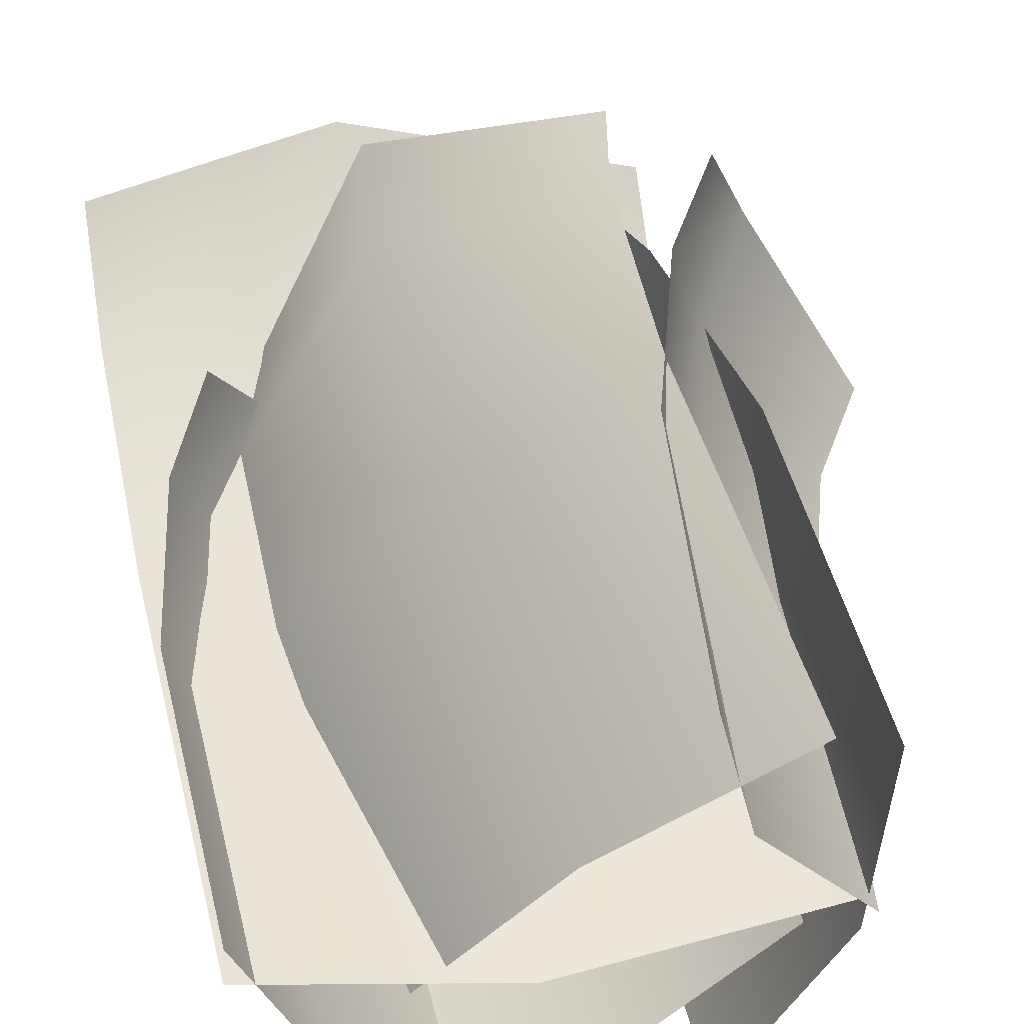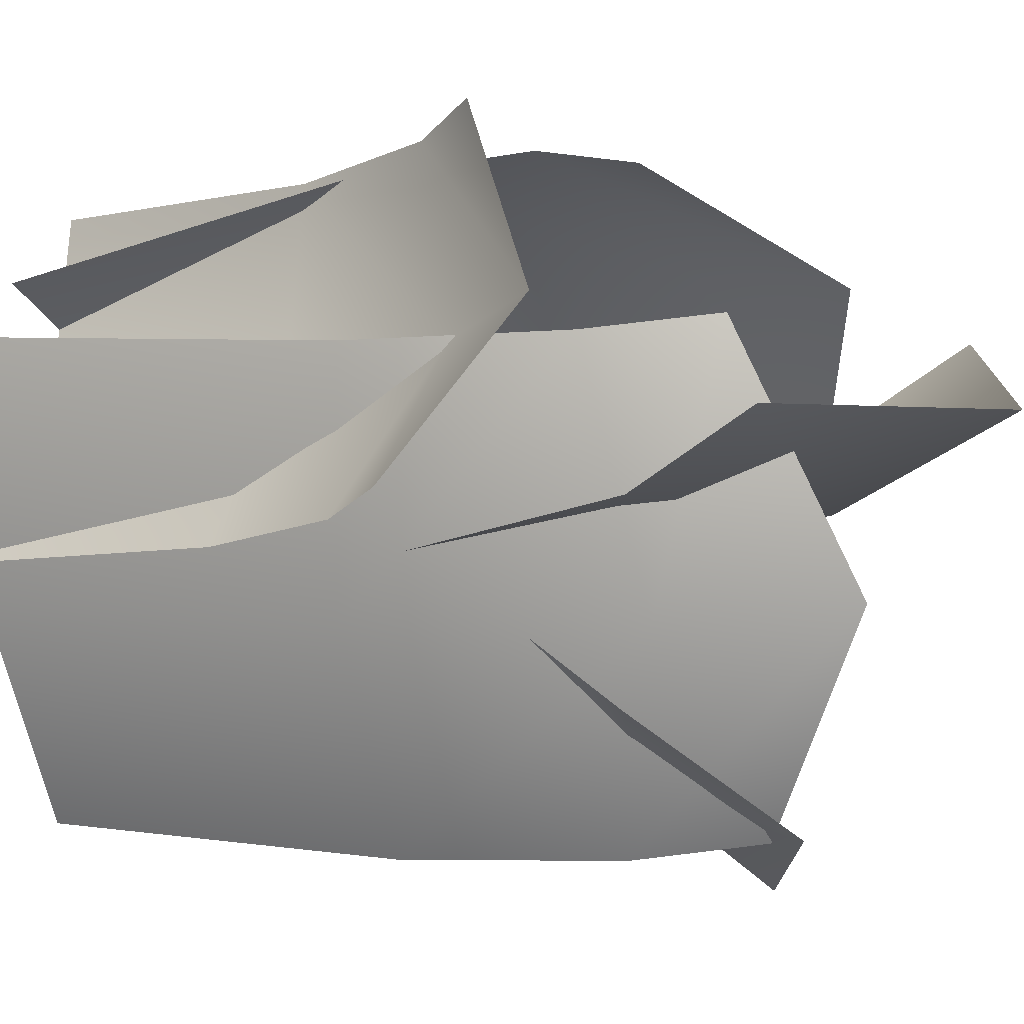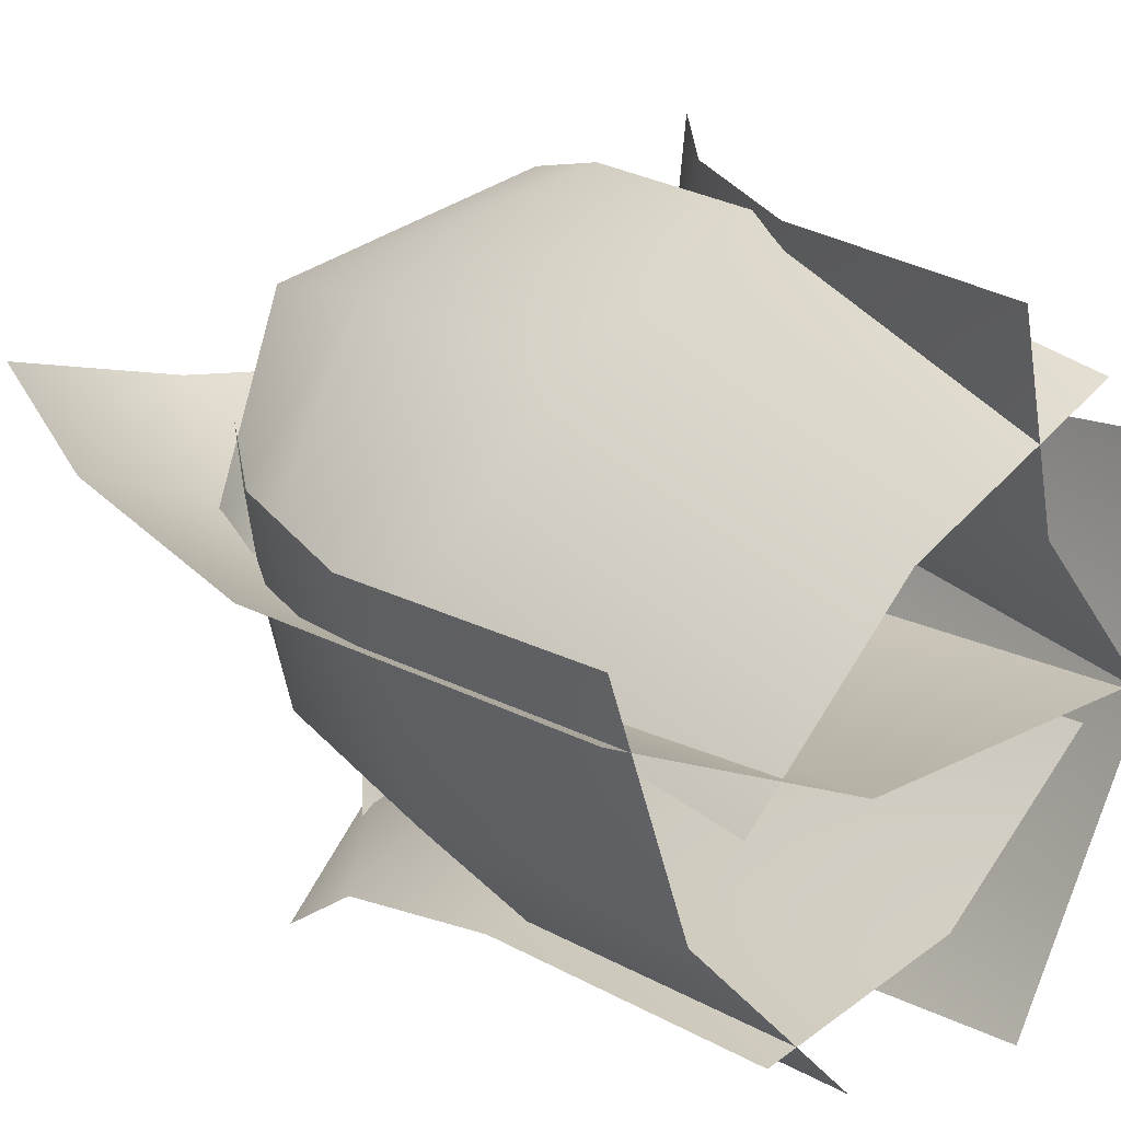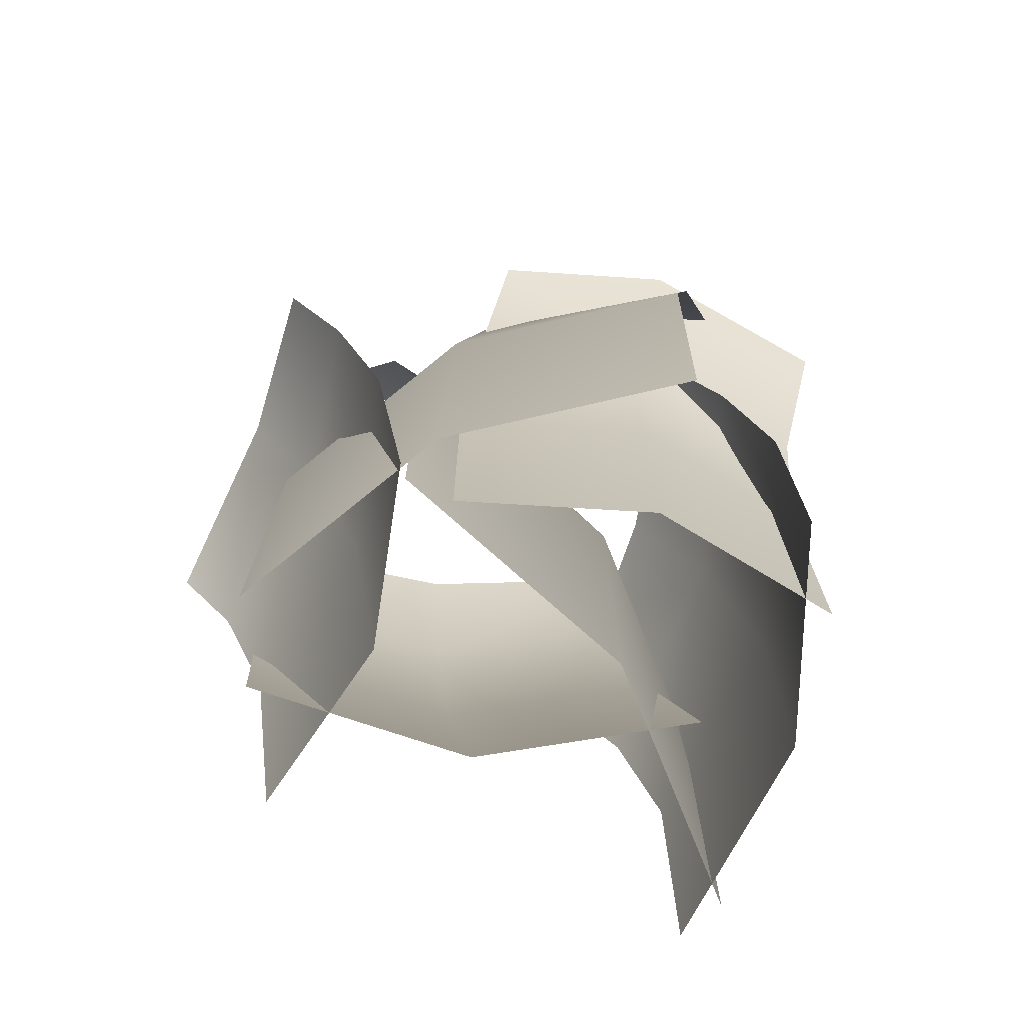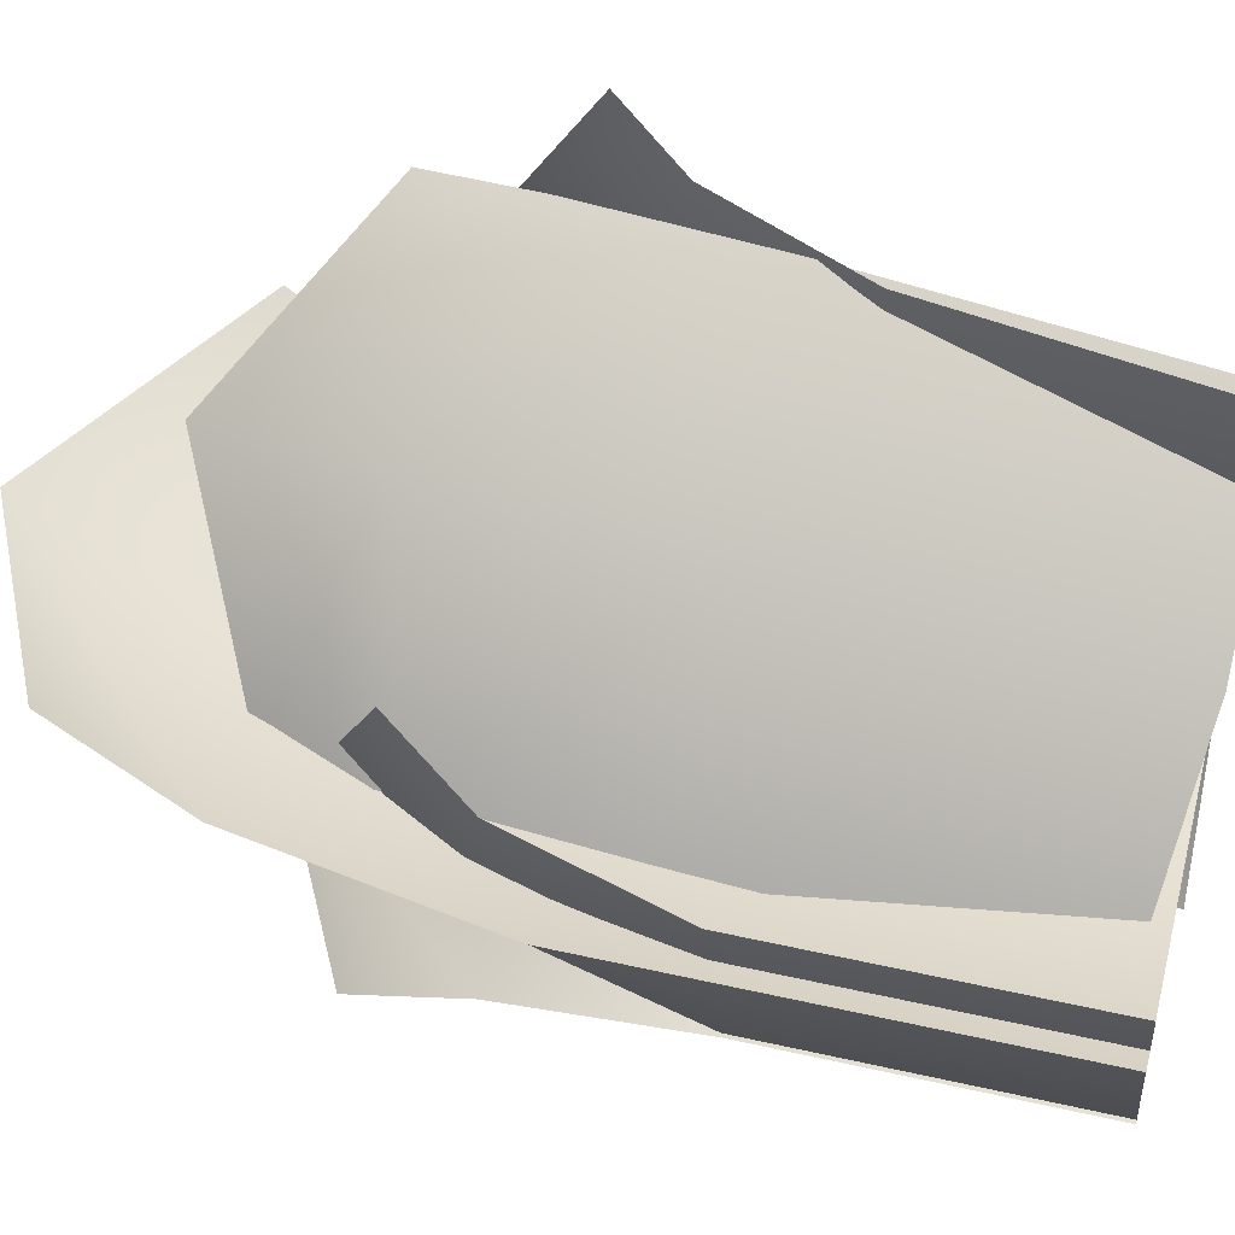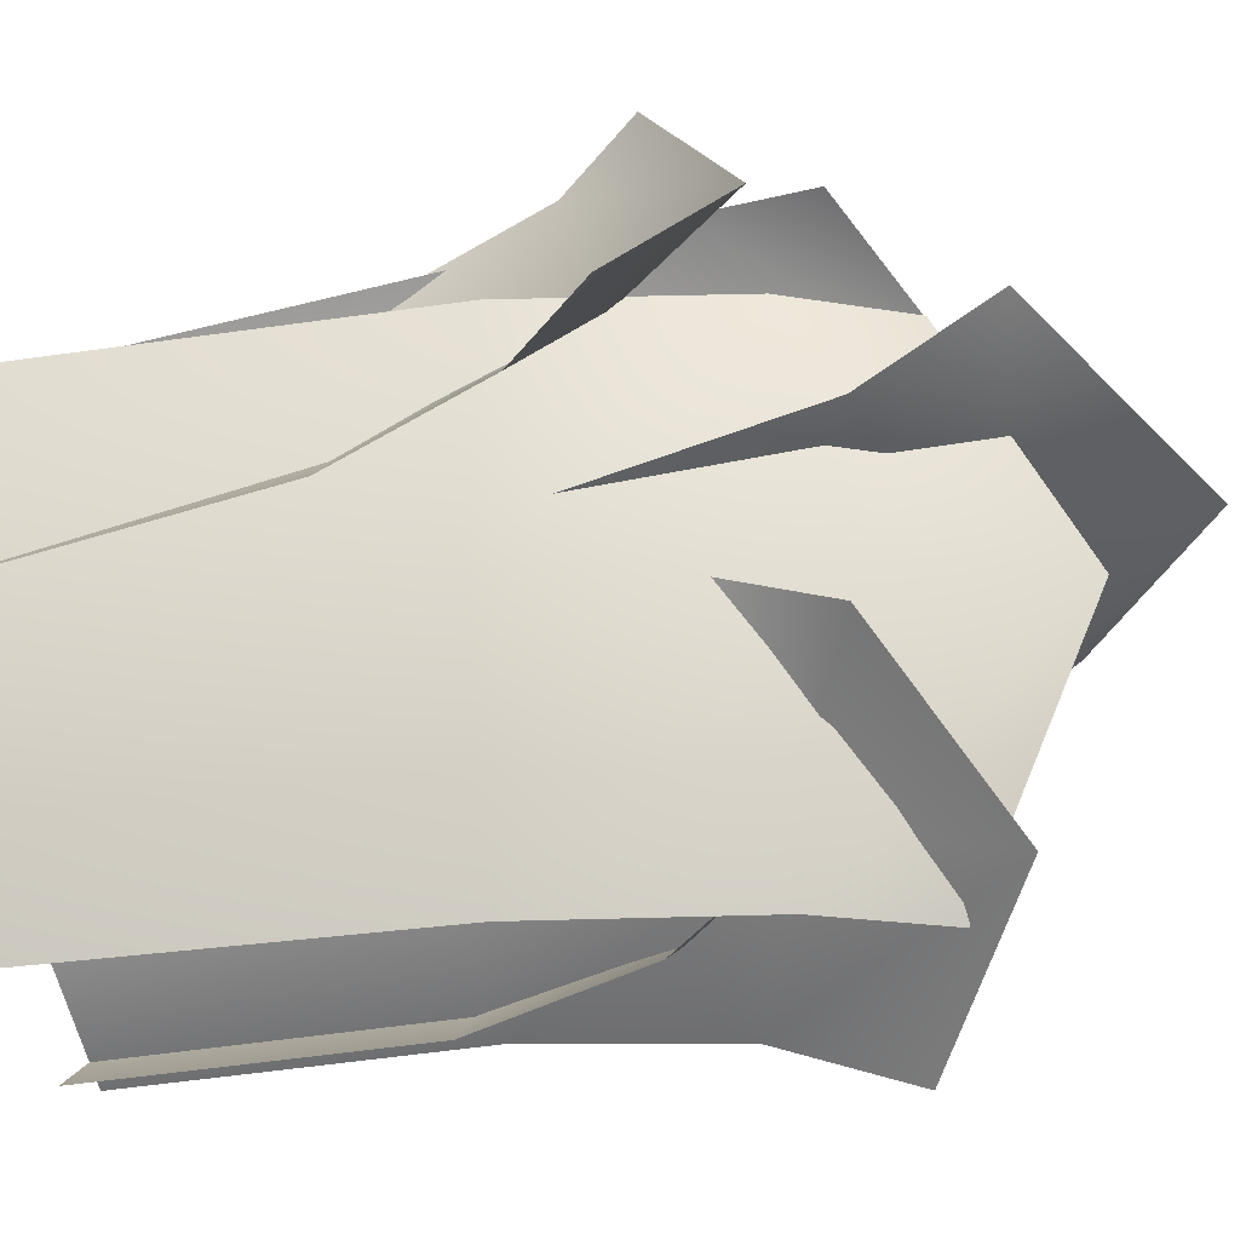
<metadata>
{"format":"obj","ext":"obj","renderer":"f3d","projection":"perspective","resolution":1024,"background":"white","views":[{"elev":49.6,"azim":-13.8,"up":"+Z"},{"elev":0.1,"azim":117.5,"up":"+Z"},{"elev":16.2,"azim":-40.2,"up":"+Z"},{"elev":-73.9,"azim":132.9,"up":"+Y"},{"elev":46.9,"azim":-75.5,"up":"+Z"},{"elev":-39.4,"azim":102.1,"up":"+Z"}]}
</metadata>
<code>
g default
v -0.4325 0 0.01289
v -0.4107 0.9764 0.1698
v 0.235 0 -0.07978
v 0.2568 0.9764 0.07716
v -0.1095 0 -0.1107
v -0.08327 1.144 0.07793
v -0.4325 0.5339 0.01289
v -0.1095 0.5339 -0.1107
v 0.235 0.5339 -0.07978
v -0.4234 0.8239 0.07838
v -0.09916 0.9193 -0.03658
v 0.2441 0.8239 -0.0143
v 0.09181 -0.008005 -0.4106
v -0.04072 0.8694 -0.4012
v 0.2625 0.01157 0.1691
v 0.13 0.889 0.1785
v 0.2443 0.000794 -0.1405
v 0.08487 1.029 -0.1283
v 0.09391 0.4707 -0.4274
v 0.2464 0.4795 -0.1573
v 0.2646 0.4903 0.1523
v 0.03816 0.7316 -0.4198
v 0.1835 0.826 -0.1505
v 0.2088 0.7511 0.1599
v -0.2351 0 -0.338
v -0.1827 0.8147 -0.4742
v 0.1769 0 -0.1026
v 0.2293 0.8147 -0.2389
v -5.3e-05 0 -0.2712
v 0.04044 0.9406 -0.3865
v -0.2351 0.401 -0.338
v -5.3e-05 0.401 -0.2712
v 0.1769 0.401 -0.1026
v -0.2202 0.6514 -0.3797
v 0.01154 0.723 -0.3072
v 0.1917 0.6514 -0.1443
v 0.1793 -0.009099 0.2379
v 0.1656 0.8033 0.3369
v -0.2415 0.02821 -0.1262
v -0.2551 0.8406 -0.02716
v -0.07275 -0.00721 0.1022
v -0.08616 0.9457 0.2154
v 0.1256 0.4165 0.3435
v -0.1264 0.4184 0.2079
v -0.2952 0.4538 -0.0205
v 0.1317 0.6619 0.3616
v -0.1253 0.7416 0.2397
v -0.2891 0.6992 -0.002419
v 0.05667 -0.01293 0.3238
v 0.2344 0.6336 0.4085
v 0.2547 -0.01293 -0.09191
v 0.4325 0.6336 -0.007225
v 0.108 -0.005764 0.09323
v 0.3193 0.7514 0.1939
v 0.1009 0.3486 0.3449
v 0.1523 0.3557 0.1143
v 0.299 0.3486 -0.07082
v 0.1654 0.5388 0.3756
v 0.23 0.6098 0.1513
v 0.3634 0.5388 -0.04012
v -0.427 0 0.07661
v -0.316 0.6982 0.1464
v -0.1304 0 -0.3956
v -0.0194 0.6982 -0.3259
v -0.3334 0 -0.1938
v -0.1999 0.8181 -0.11
v -0.427 0.3818 0.07661
v -0.3334 0.3818 -0.1938
v -0.1304 0.3818 -0.3956
v -0.3807 0.5892 0.1057
v -0.281 0.6574 -0.1609
v -0.0841 0.5892 -0.3665
g pasted__polySurface581
f 11 12 4 6
f 10 11 6 2
f 1 5 8 7
f 5 3 9 8
f 7 8 11 10
f 8 9 12 11
f 23 24 16 18
f 22 23 18 14
f 13 17 20 19
f 17 15 21 20
f 19 20 23 22
f 20 21 24 23
f 35 36 28 30
f 34 35 30 26
f 25 29 32 31
f 29 27 33 32
f 31 32 35 34
f 32 33 36 35
f 47 48 40 42
f 46 47 42 38
f 37 41 44 43
f 41 39 45 44
f 43 44 47 46
f 44 45 48 47
f 59 60 52 54
f 58 59 54 50
f 49 53 56 55
f 53 51 57 56
f 55 56 59 58
f 56 57 60 59
f 71 72 64 66
f 70 71 66 62
f 61 65 68 67
f 65 63 69 68
f 67 68 71 70
f 68 69 72 71

</code>
